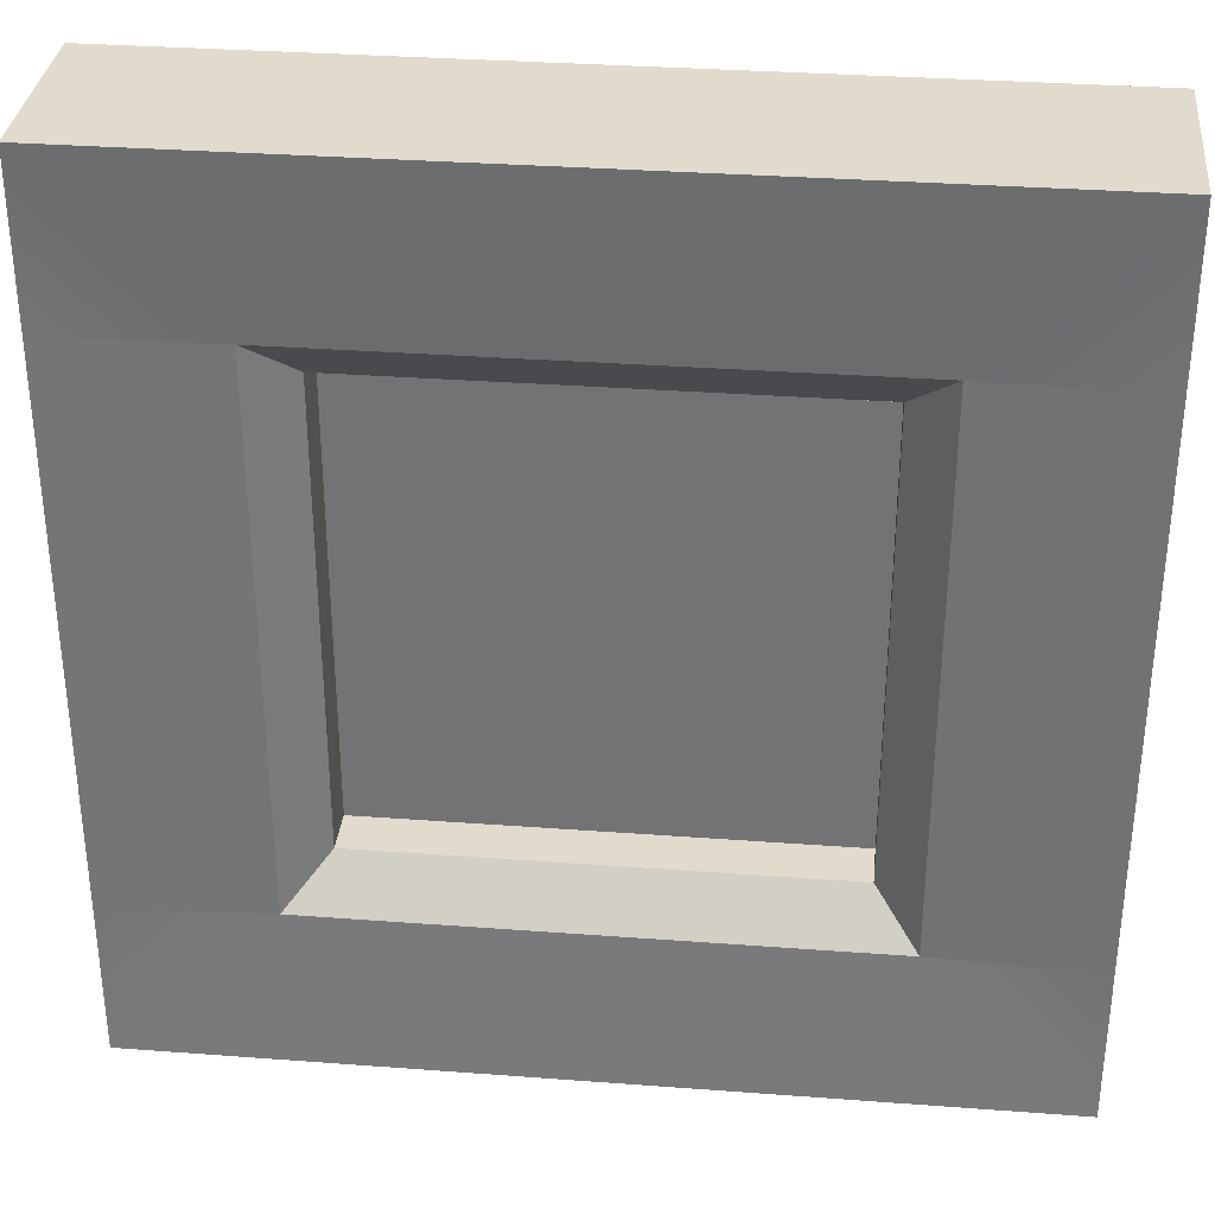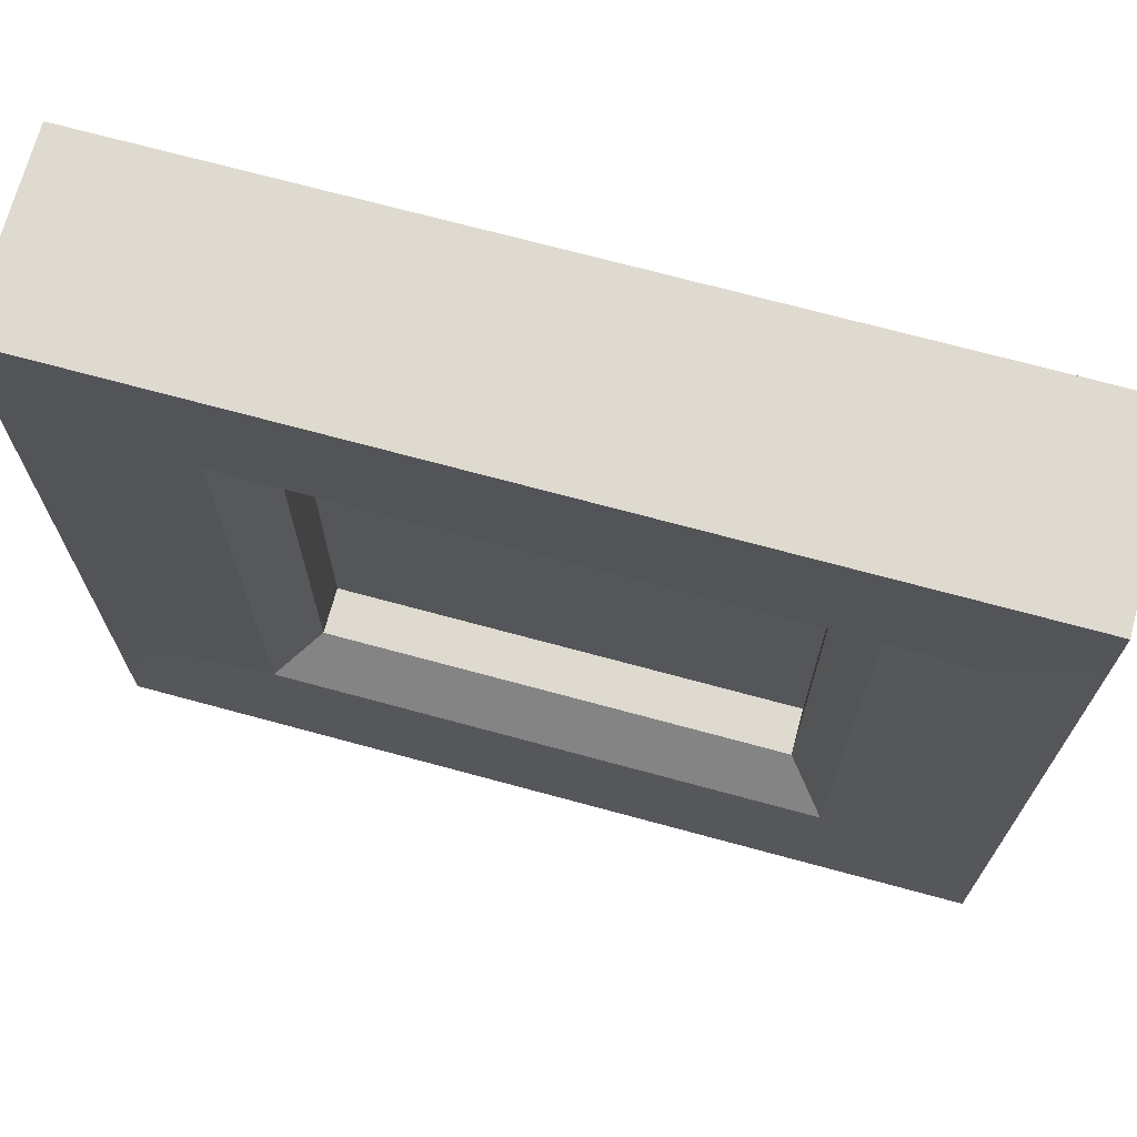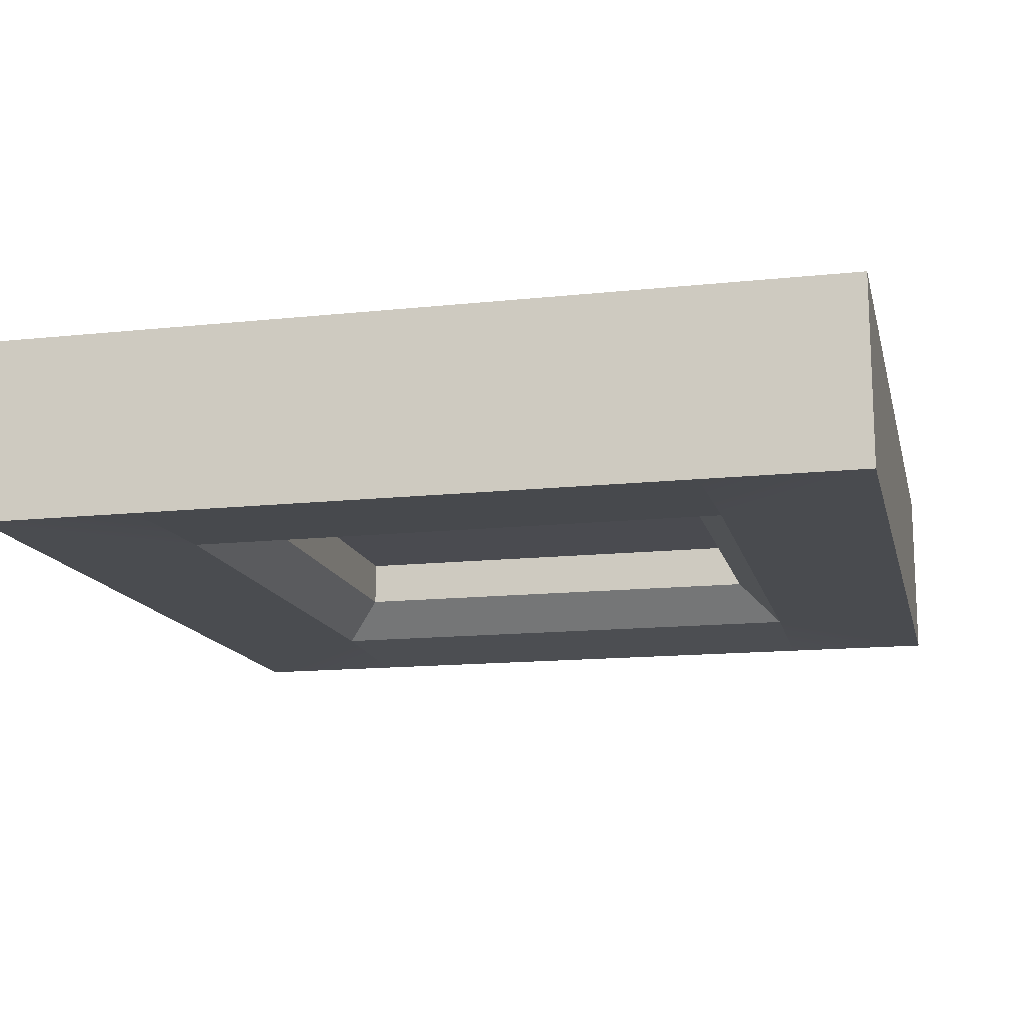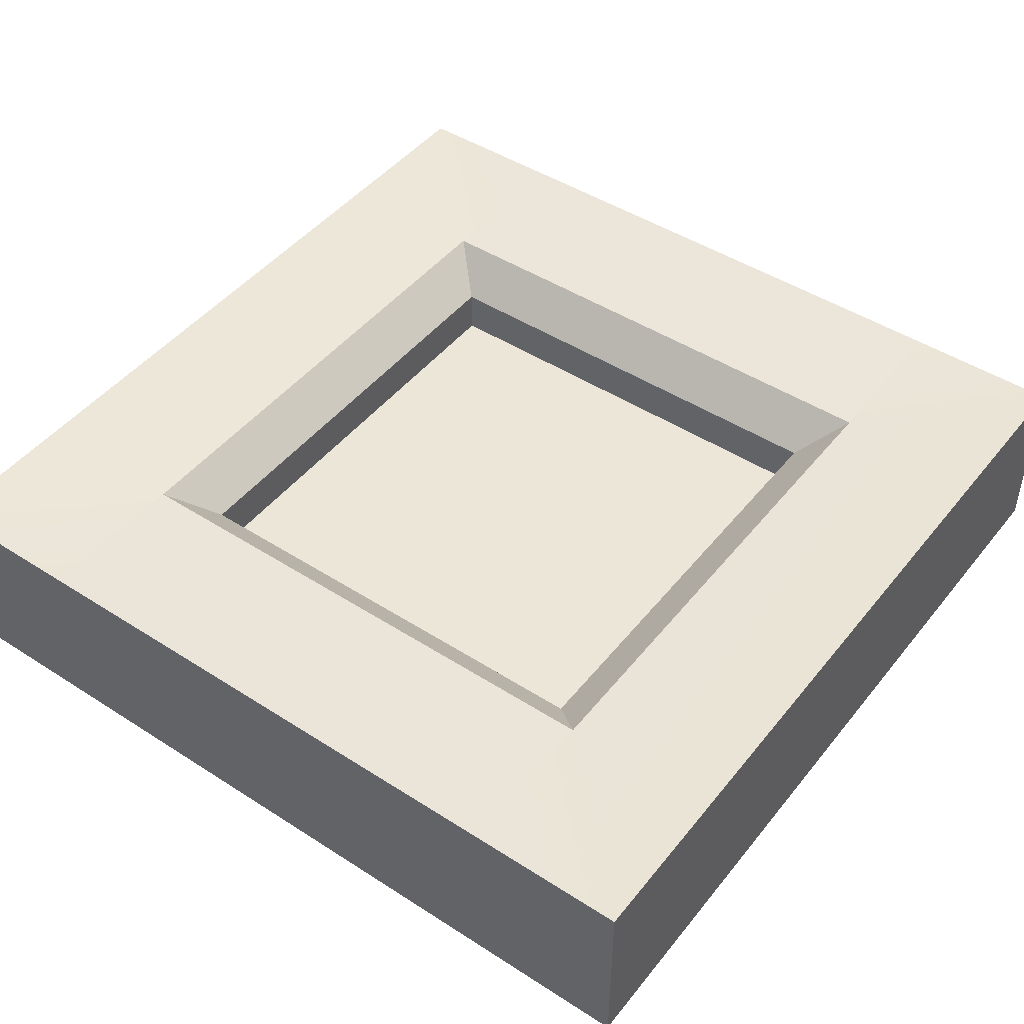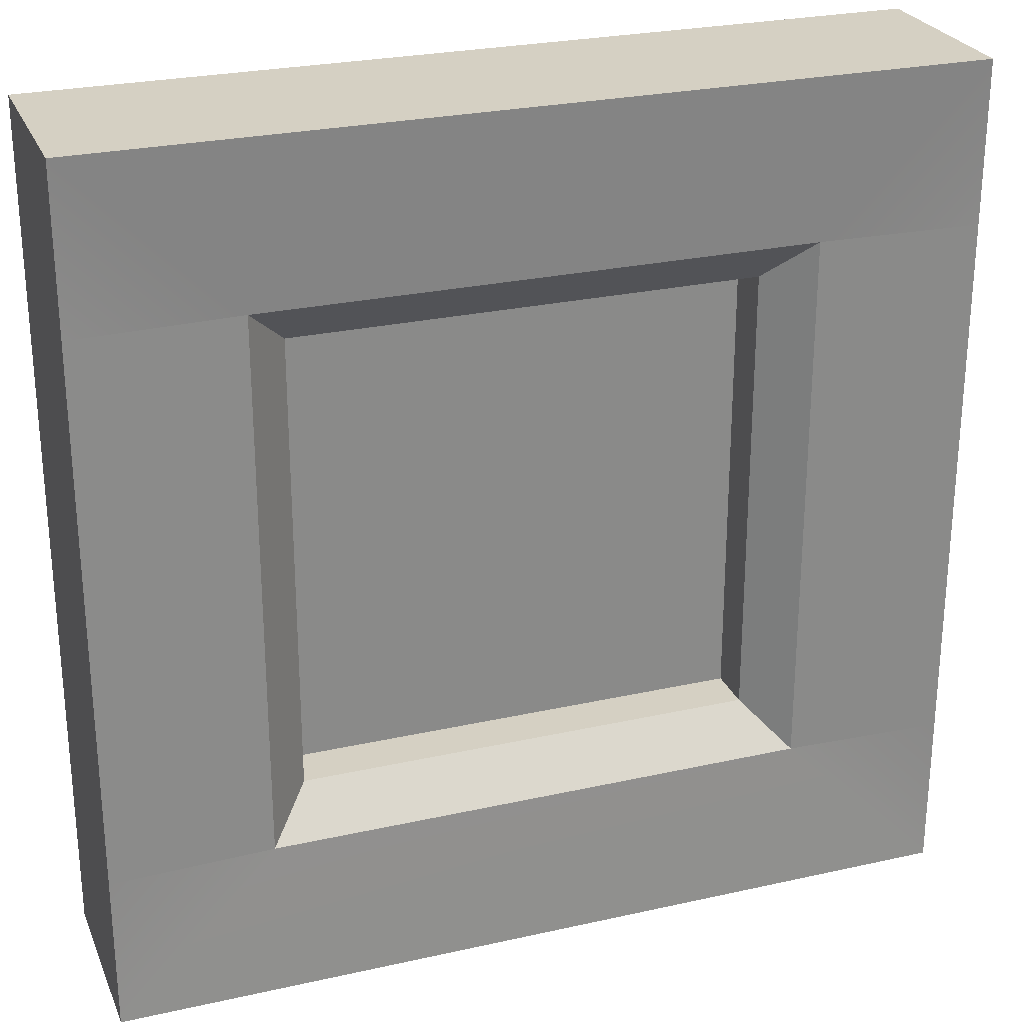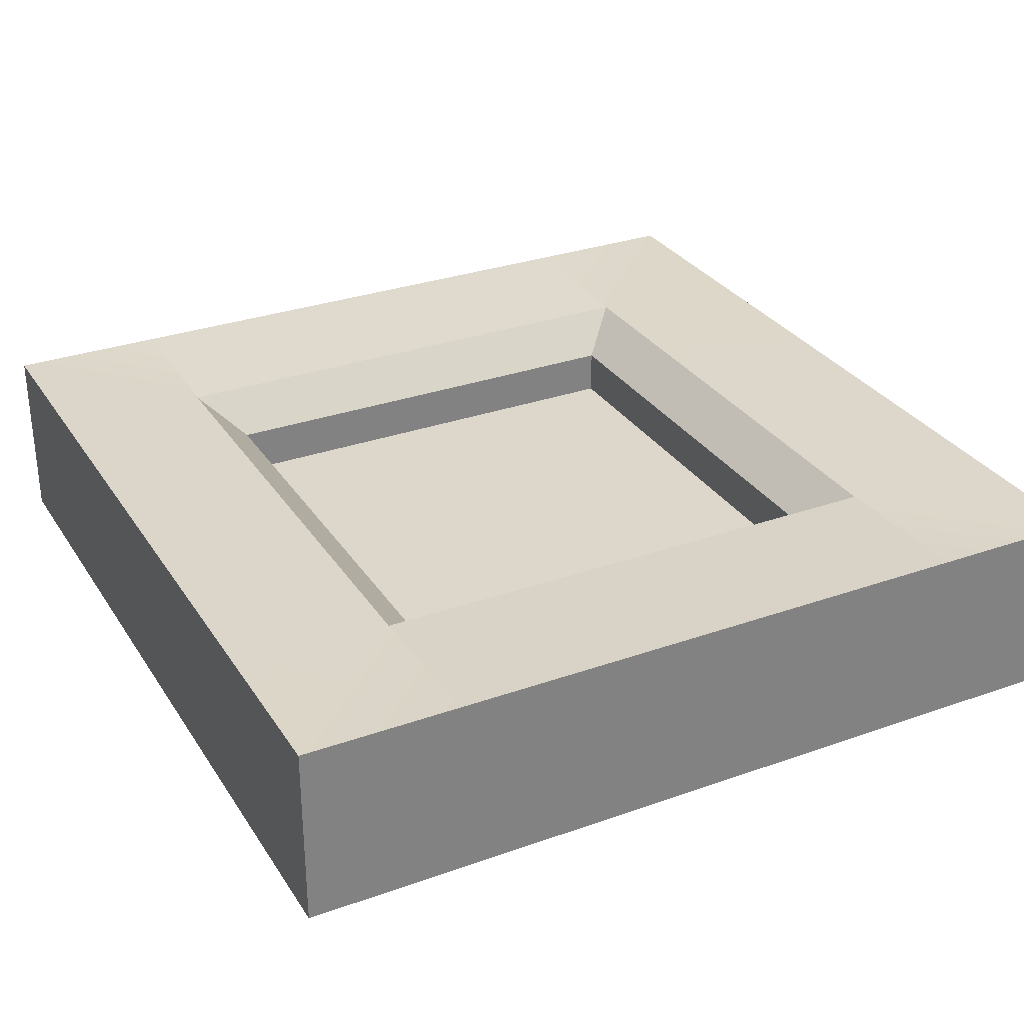
<metadata>
{"format":"obj","ext":"obj","renderer":"f3d","projection":"perspective","resolution":1024,"background":"white","views":[{"elev":33.2,"azim":5.9,"up":"+Y"},{"elev":70.8,"azim":15.2,"up":"+Y"},{"elev":-14.4,"azim":-76.9,"up":"+Z"},{"elev":46.3,"azim":-53.7,"up":"+Z"},{"elev":26.3,"azim":160.5,"up":"+Y"},{"elev":30.4,"azim":-117.2,"up":"+Z"}]}
</metadata>
<code>
o model_2393
v 0.4991 0.8153 0.1078
v 0.4991 0.8153 -0.1078
v 0.4991 0.9996 0.1078
v 0.4991 0.9996 -0.1078
v 0.2651 0.7655 0.0536
v 0.2651 0.7655 -0.0536
v 0.2651 0.2331 0.0536
v 0.2651 0.2331 -0.0536
v 0.4991 0.8153 0.1078
v 0.3129 0.8153 0.1005
v 0.4991 0.1833 0.1078
v 0.3129 0.1833 0.1005
v 0.2651 0.7655 0.0536
v -0.2655 0.7655 0.0536
v 0.2651 0.7655 -0.0536
v -0.2655 0.7655 -0.0536
v -0.4995 0.8153 0.1078
v -0.4995 0.9996 0.1078
v -0.4995 0.8153 -0.1078
v -0.4995 0.9996 -0.1078
v 0.4991 0.9996 -0.1078
v -0.4995 0.9996 -0.1078
v 0.4991 0.9996 0.1078
v -0.4995 0.9996 0.1078
v 0.4991 0.8153 0.1078
v 0.4991 0.9996 0.1078
v 0.3129 0.8153 0.1005
v -0.4995 0.8153 0.1078
v -0.3133 0.8153 0.1005
v -0.4995 0.9996 0.1078
v -0.4995 0.8153 -0.1078
v -0.3133 0.8153 -0.1005
v -0.4995 0.1833 -0.1078
v -0.3133 0.1833 -0.1005
v -0.4995 0.8153 0.1078
v -0.4995 0.8153 -0.1078
v -0.4995 0.1833 0.1078
v -0.4995 0.1833 -0.1078
v 0.2651 0.2331 0.0536
v 0.2651 0.2331 -0.0536
v -0.2655 0.2331 0.0536
v -0.2655 0.2331 -0.0536
v 0.4991 0.1833 0.1078
v 0.4991 -0.0009917 0.1078
v 0.4991 0.1833 -0.1078
v 0.4991 -0.0009917 -0.1078
v 0.4991 -0.0009917 -0.1078
v 0.4991 -0.0009917 0.1078
v -0.4995 -0.0009917 -0.1078
v -0.4995 -0.0009917 0.1078
v 0.4991 -0.0009917 0.1078
v 0.4991 0.1833 0.1078
v 0.3129 0.1833 0.1005
v -0.4995 0.1833 0.1078
v -0.4995 -0.0009917 0.1078
v -0.3133 0.1833 0.1005
v 0.4991 0.8153 -0.1078
v 0.4991 0.1833 -0.1078
v 0.3129 0.8153 -0.1005
v 0.3129 0.1833 -0.1005
v 0.4991 0.8153 0.1078
v 0.4991 0.1833 0.1078
v 0.4991 0.8153 -0.1078
v 0.4991 0.1833 -0.1078
v -0.4995 0.1833 0.1078
v -0.4995 0.1833 -0.1078
v -0.4995 -0.0009917 0.1078
v -0.4995 -0.0009917 -0.1078
v -0.2655 0.7655 0.0536
v -0.2655 0.2331 0.0536
v -0.2655 0.7655 -0.0536
v -0.2655 0.2331 -0.0536
v -0.4995 0.8153 0.1078
v -0.4995 0.1833 0.1078
v -0.3133 0.8153 0.1005
v -0.3133 0.1833 0.1005
v 0.4991 0.1833 -0.1078
v 0.4991 -0.0009917 -0.1078
v 0.3129 0.1833 -0.1005
v -0.4995 0.1833 -0.1078
v -0.3133 0.1833 -0.1005
v -0.4995 -0.0009917 -0.1078
v -0.4995 0.8153 -0.1078
v -0.4995 0.9996 -0.1078
v -0.3133 0.8153 -0.1005
v 0.4991 0.8153 -0.1078
v 0.3129 0.8153 -0.1005
v 0.4991 0.9996 -0.1078
v 0.3129 0.8153 -0.1005
v 0.3129 0.1833 -0.1005
v 0.2651 0.7655 -0.0536
v 0.2651 0.2331 -0.0536
v 0.3129 0.1833 0.1005
v 0.3129 0.8153 0.1005
v 0.2651 0.2331 0.0536
v 0.2651 0.7655 0.0536
v 0.3129 0.8153 0.1005
v -0.3133 0.8153 0.1005
v 0.2651 0.7655 0.0536
v -0.2655 0.7655 0.0536
v -0.3133 0.8153 -0.1005
v 0.3129 0.8153 -0.1005
v -0.2655 0.7655 -0.0536
v 0.2651 0.7655 -0.0536
v 0.3129 0.1833 -0.1005
v -0.3133 0.1833 -0.1005
v 0.2651 0.2331 -0.0536
v -0.2655 0.2331 -0.0536
v -0.3133 0.1833 0.1005
v 0.3129 0.1833 0.1005
v -0.2655 0.2331 0.0536
v 0.2651 0.2331 0.0536
v -0.3133 0.8153 0.1005
v -0.3133 0.1833 0.1005
v -0.2655 0.7655 0.0536
v -0.2655 0.2331 0.0536
v -0.3133 0.1833 -0.1005
v -0.3133 0.8153 -0.1005
v -0.2655 0.2331 -0.0536
v -0.2655 0.7655 -0.0536
v -0.3133 0.1833 0
v 0.3129 0.1833 0
v -0.3133 0.8153 0
v 0.3129 0.8153 0
g surface_000
f 119 118 120
f 117 118 119
f 115 114 116
f 113 114 115
f 111 110 112
f 109 110 111
f 107 106 108
f 105 106 107
f 103 102 104
f 101 102 103
f 99 98 100
f 97 98 99
f 95 94 96
f 93 94 95
f 91 90 92
f 89 90 91
f 86 87 88
f 85 88 87
f 84 88 85
f 83 84 85
f 80 81 82
f 79 82 81
f 78 82 79
f 77 78 79
f 75 74 76
f 73 74 75
f 71 70 72
f 69 70 71
f 67 66 68
f 65 66 67
f 63 62 64
f 61 62 63
f 59 58 60
f 57 58 59
f 54 55 56
f 55 53 56
f 51 53 55
f 51 52 53
f 49 48 50
f 47 48 49
f 45 44 46
f 43 44 45
f 41 40 42
f 39 40 41
f 37 36 38
f 35 36 37
f 33 32 34
f 31 32 33
f 28 29 30
f 27 30 29
f 26 30 27
f 25 26 27
f 23 22 24
f 21 22 23
f 19 18 20
f 17 18 19
f 15 14 16
f 13 14 15
f 11 10 12
f 9 10 11
f 7 6 8
f 5 6 7
f 3 2 4
f 1 2 3
g surface_001
f 123 122 124
f 121 122 123

</code>
